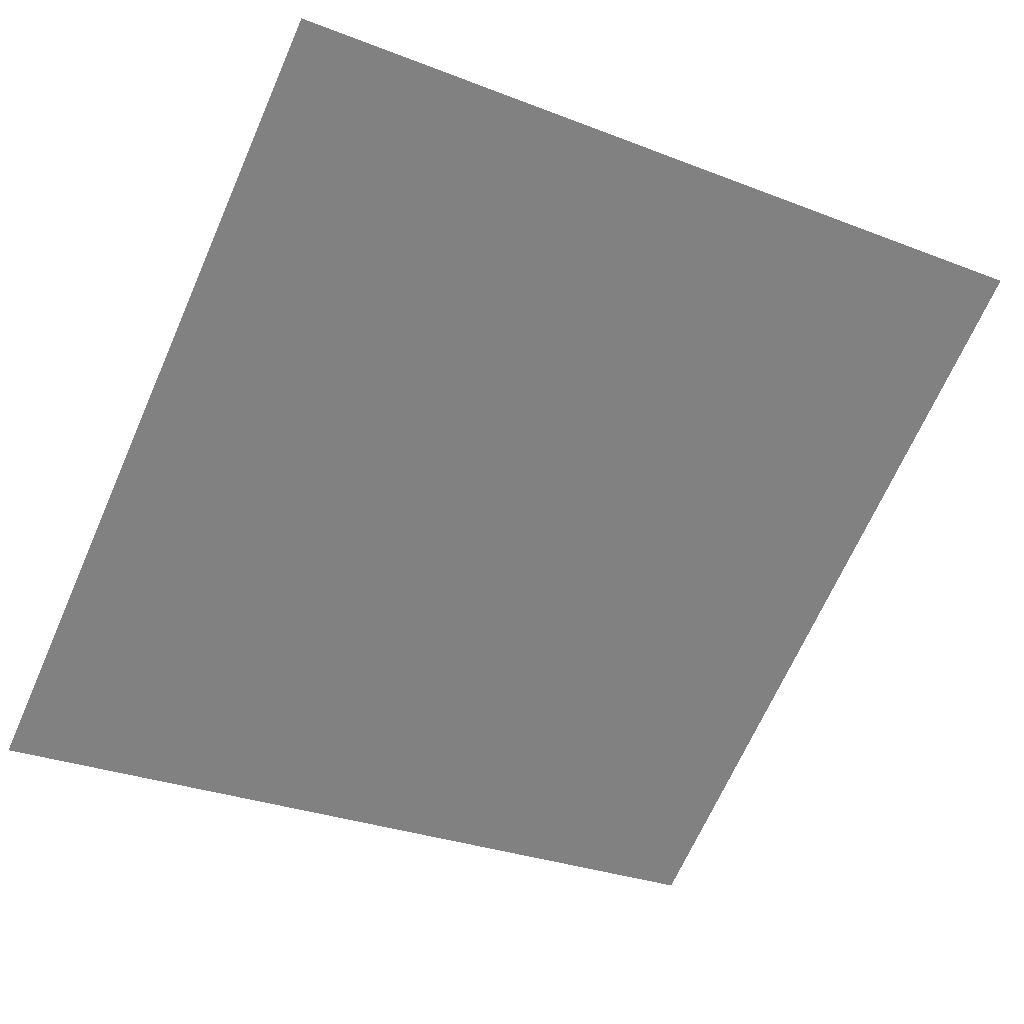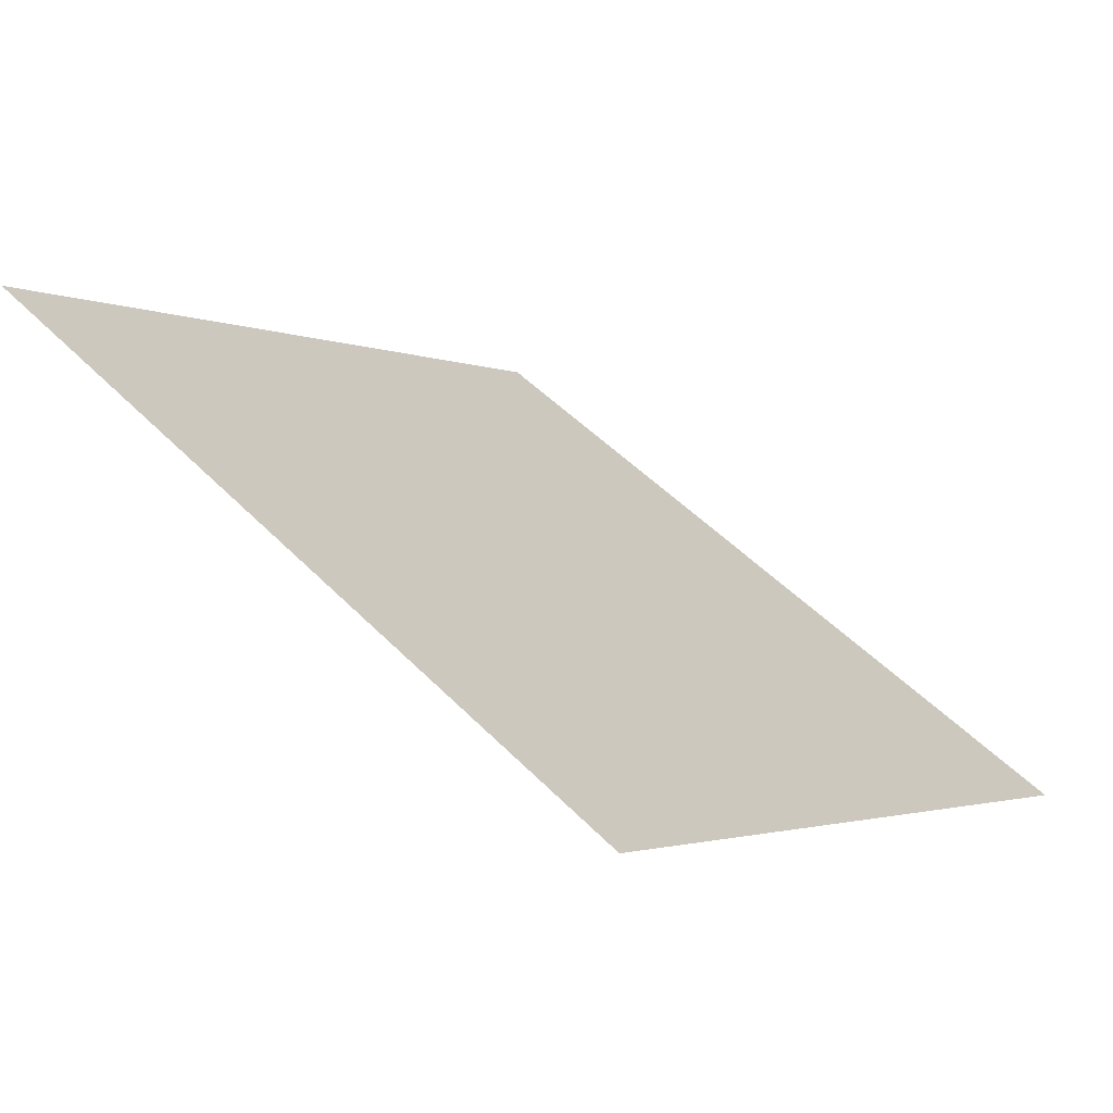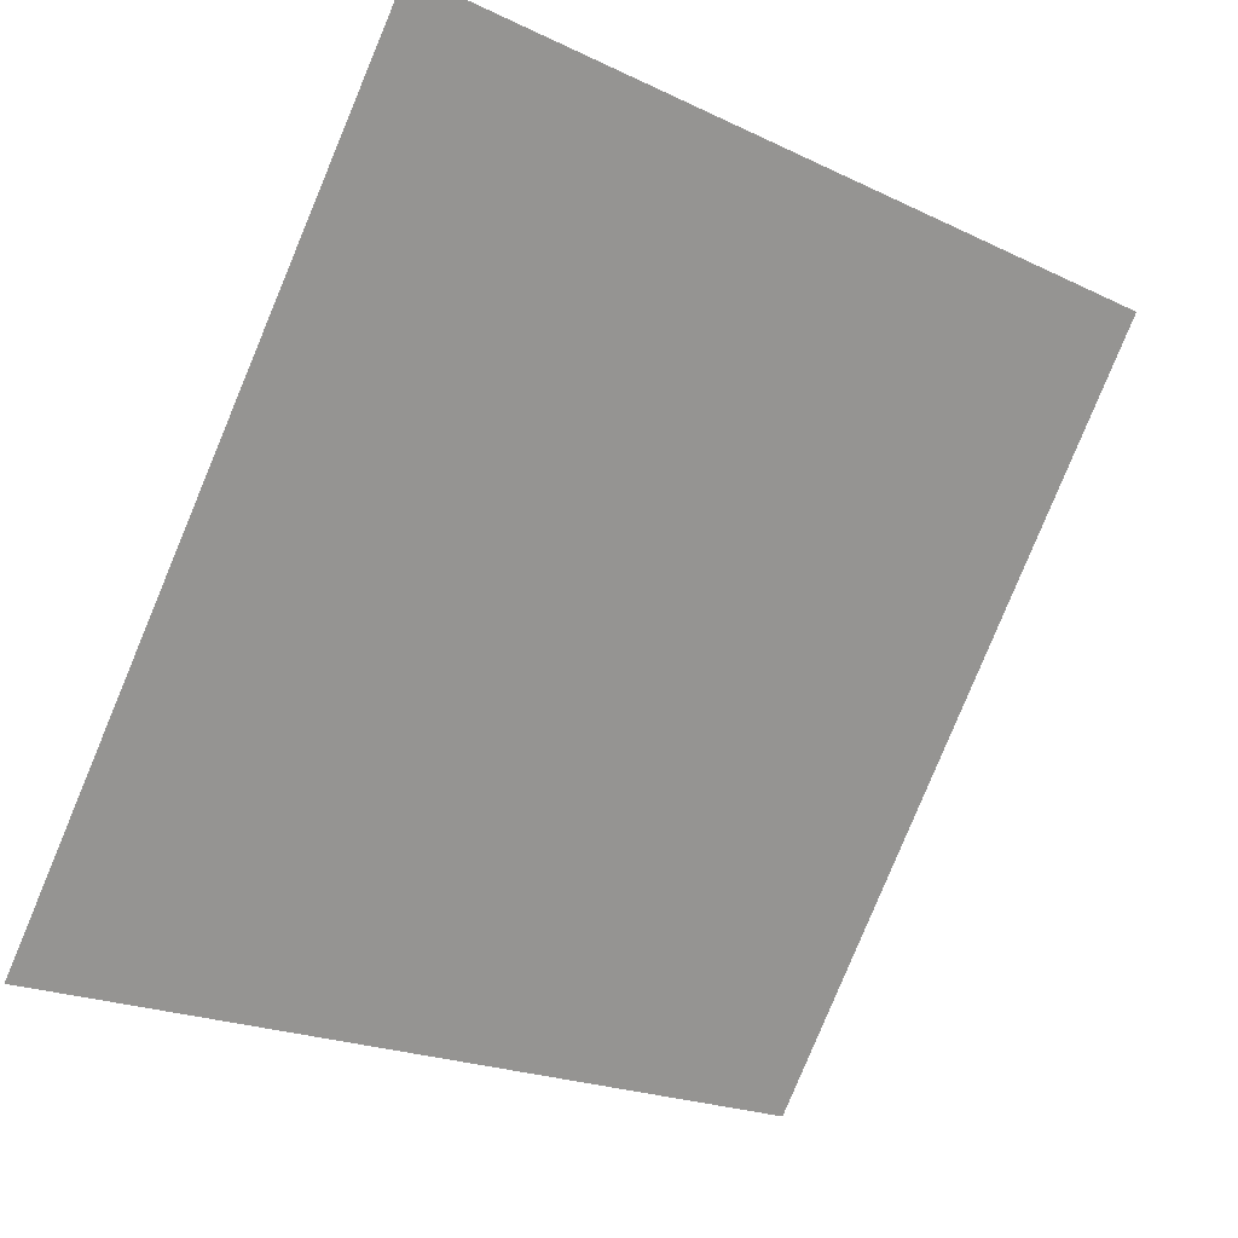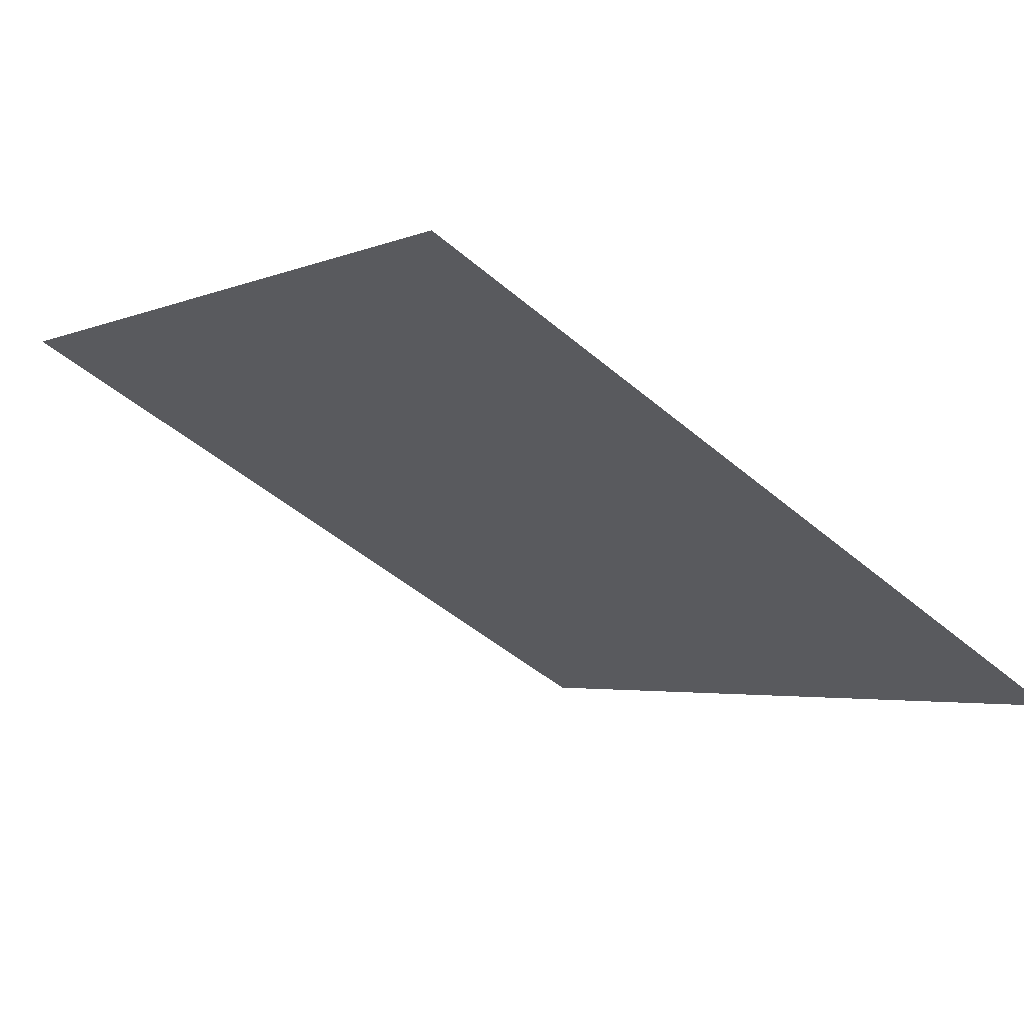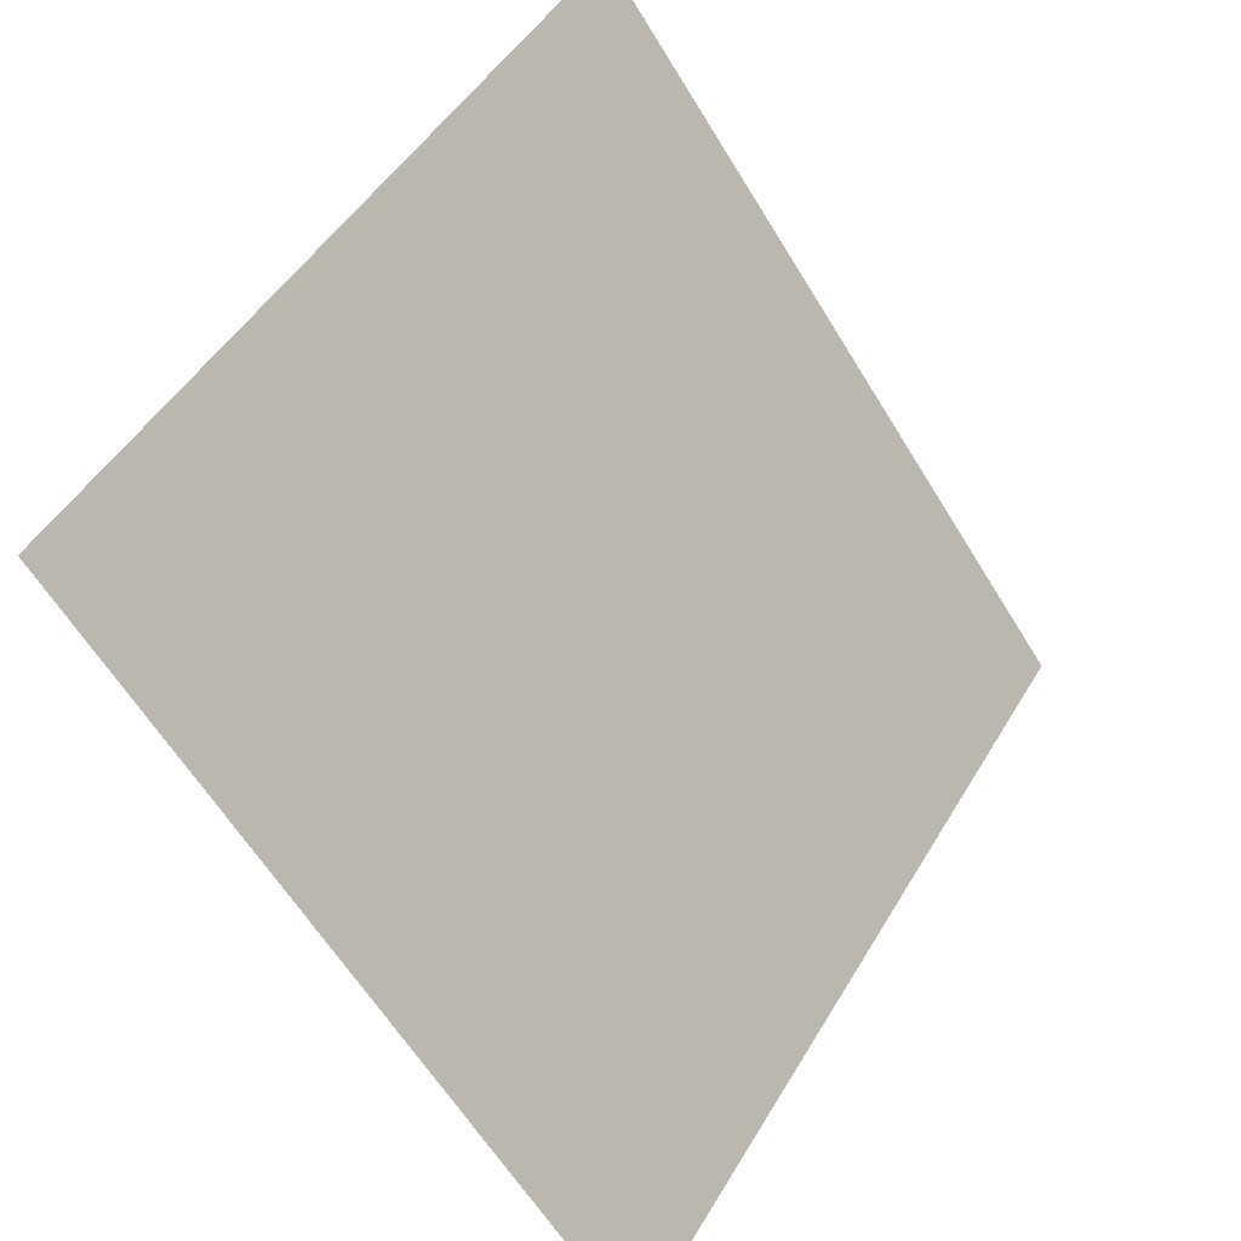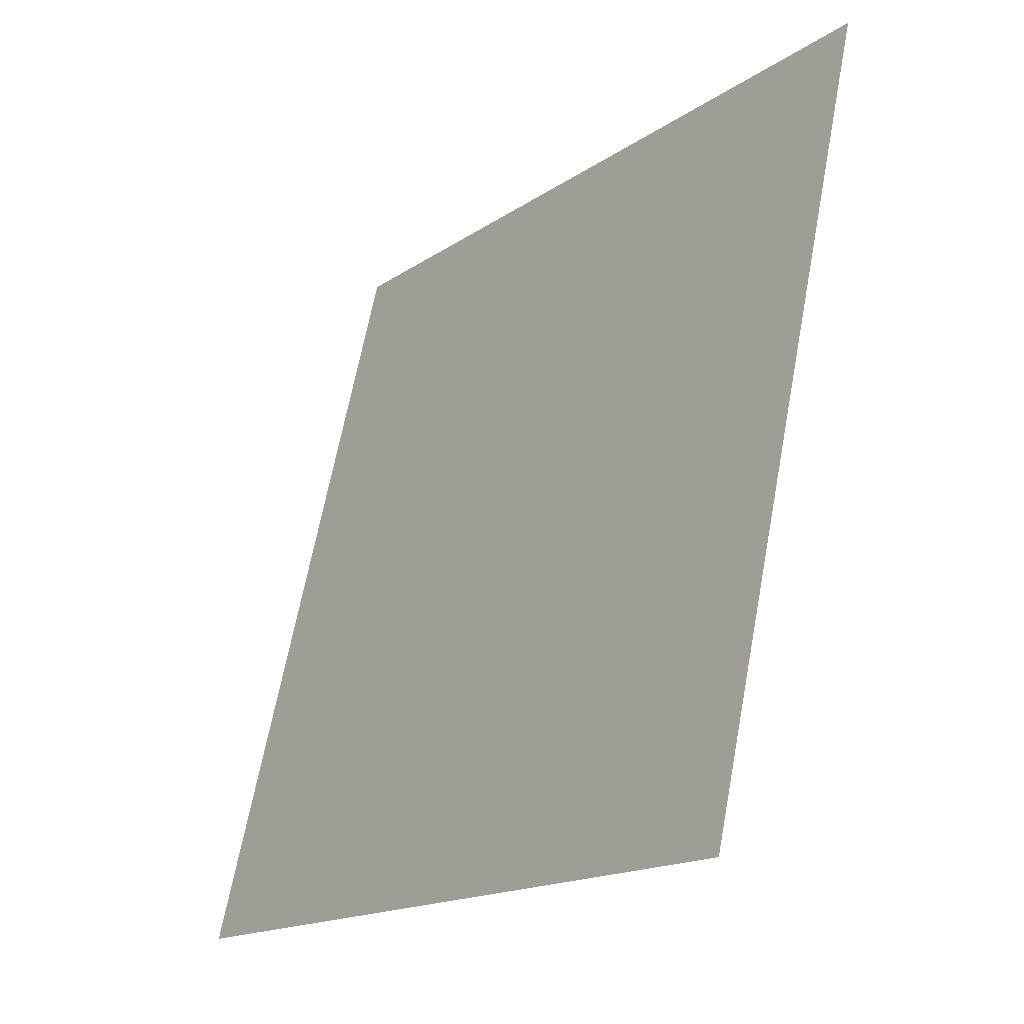
<metadata>
{"format":"obj","ext":"obj","renderer":"f3d","projection":"perspective","resolution":1024,"background":"white","views":[{"elev":-27.0,"azim":-29.0,"up":"+Y"},{"elev":-3.8,"azim":124.4,"up":"+Y"},{"elev":-22.0,"azim":138.3,"up":"+Z"},{"elev":-49.5,"azim":136.7,"up":"+Y"},{"elev":48.3,"azim":-62.1,"up":"+Z"},{"elev":65.6,"azim":99.3,"up":"+Z"}]}
</metadata>
<code>
v -0.05161 0.5945 0.25
v -0.05817 0.5947 0.2501
v -0.05805 0.5986 0.2553
v -0.05149 0.5985 0.2553
f 4 3 2 1

</code>
